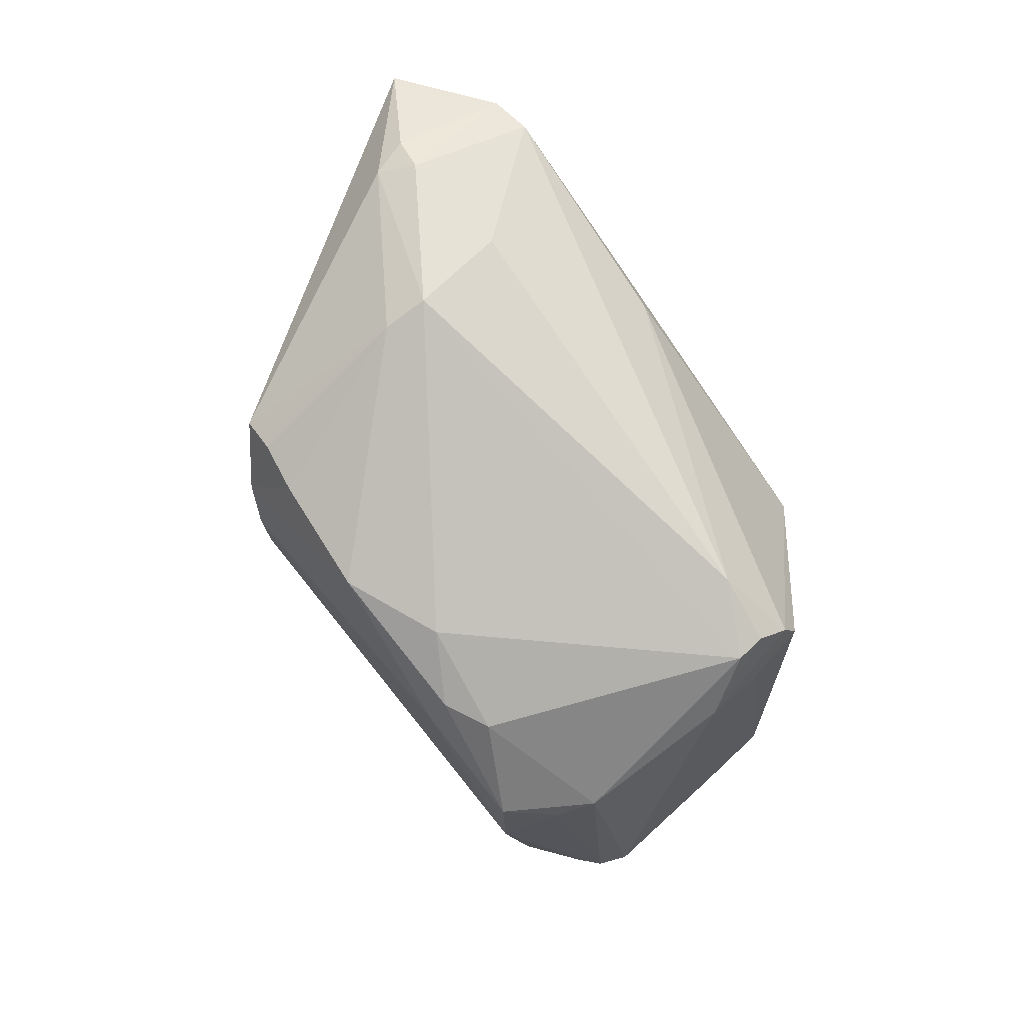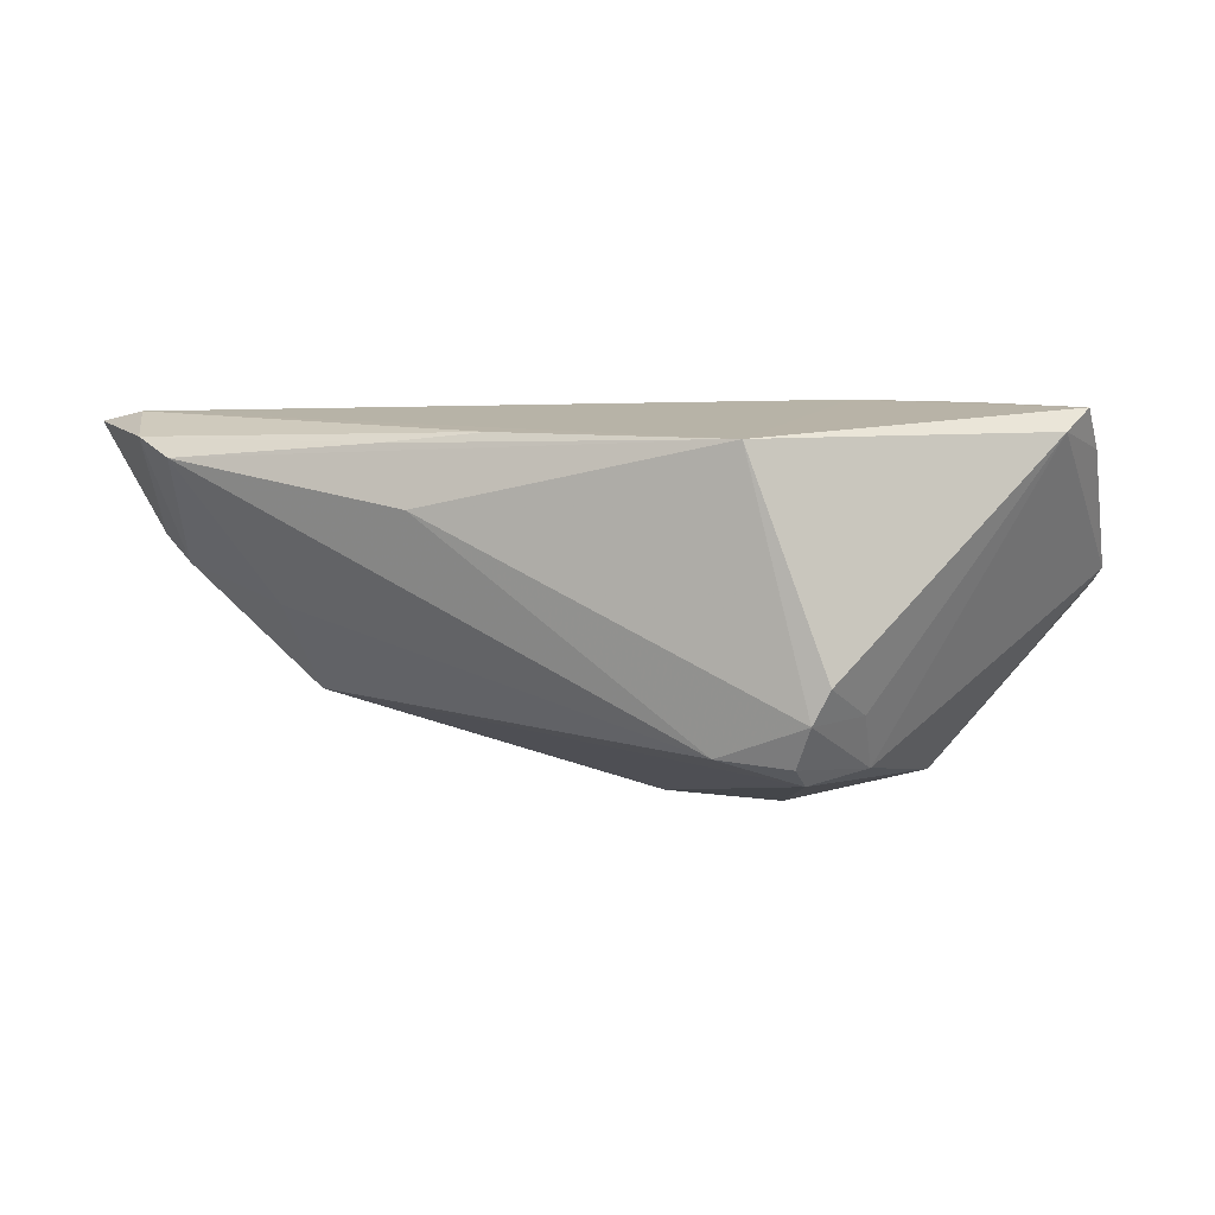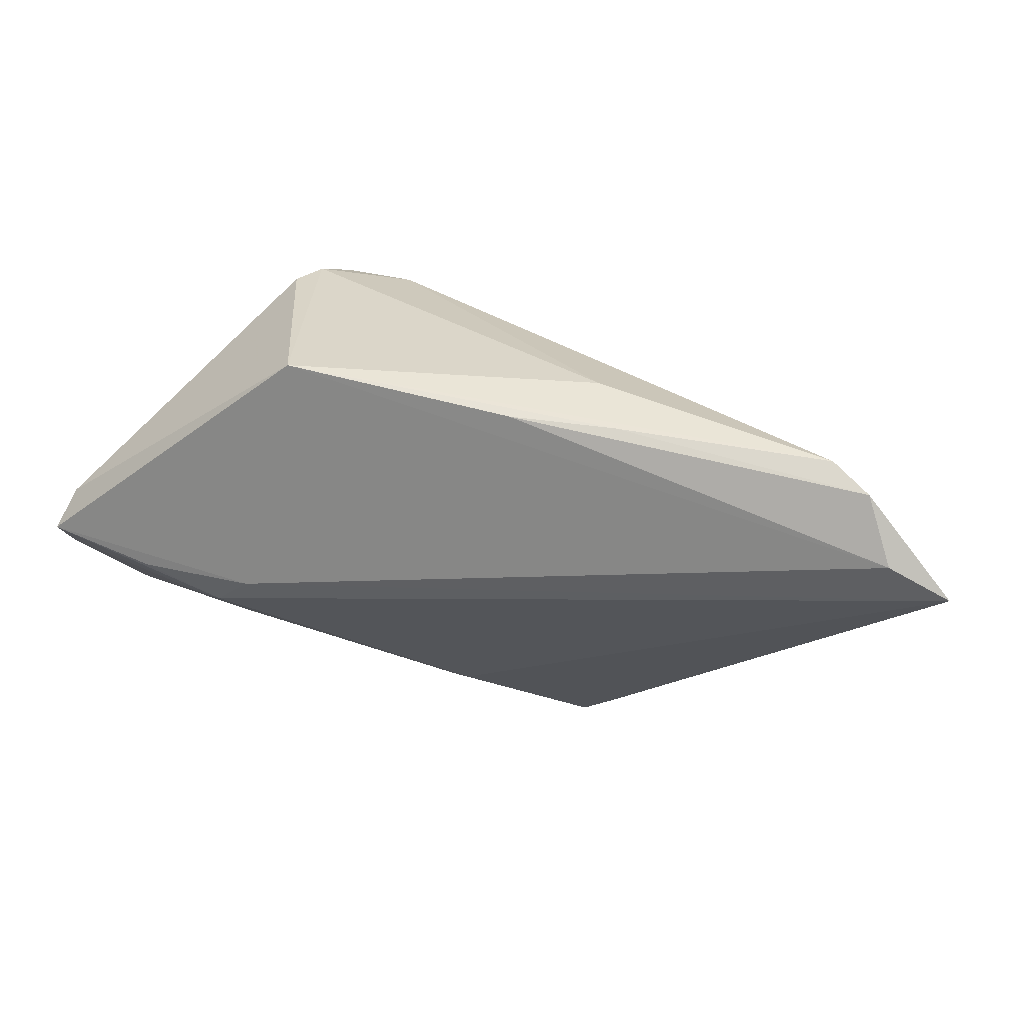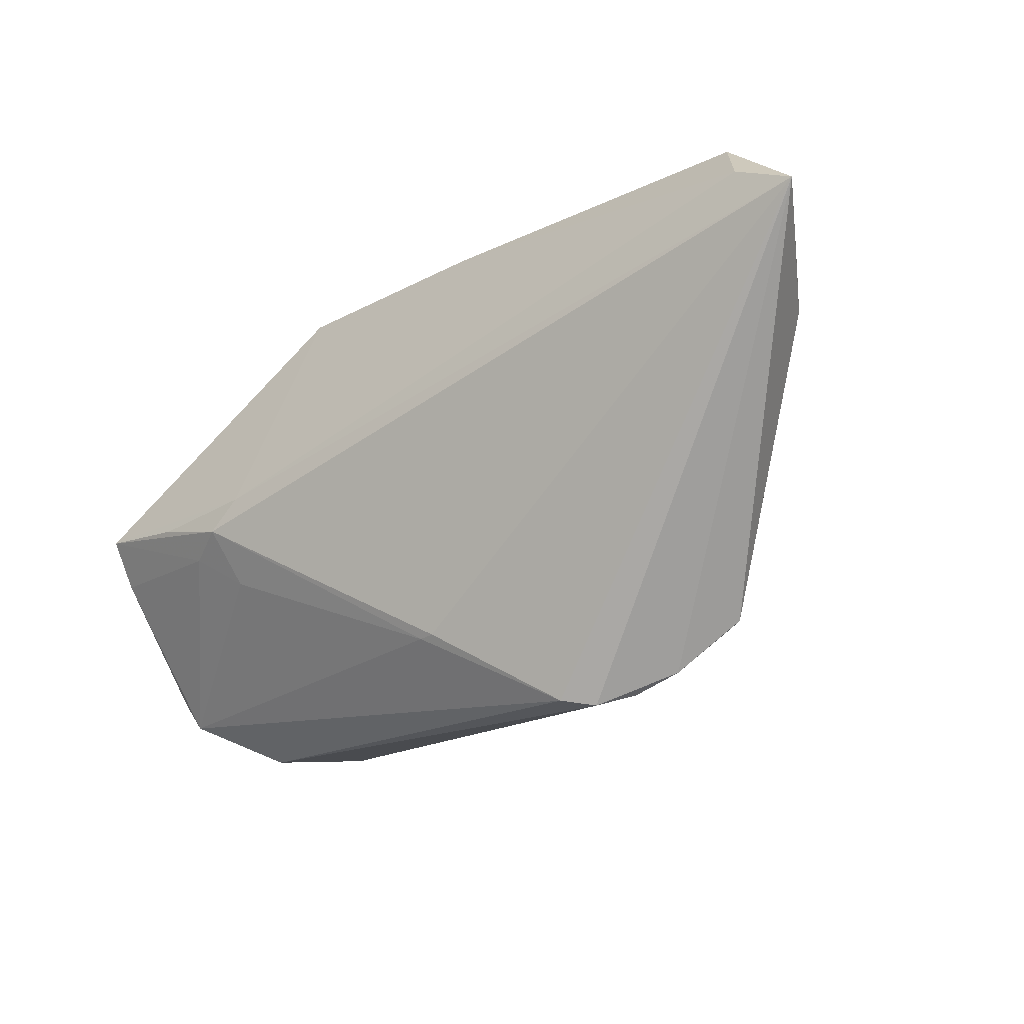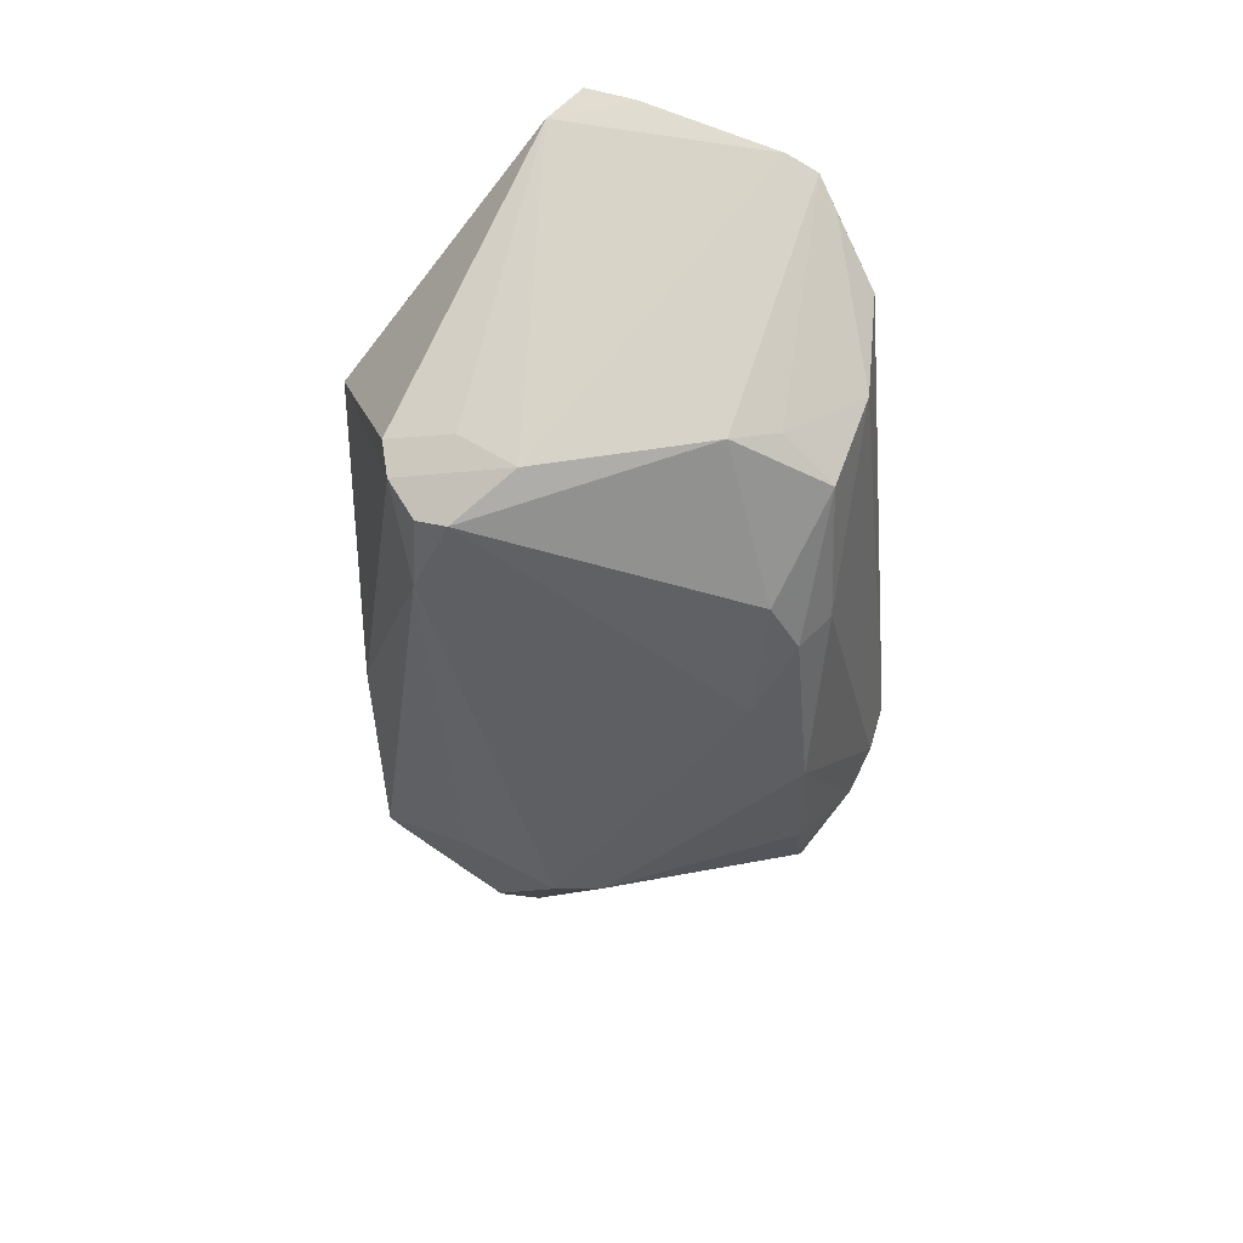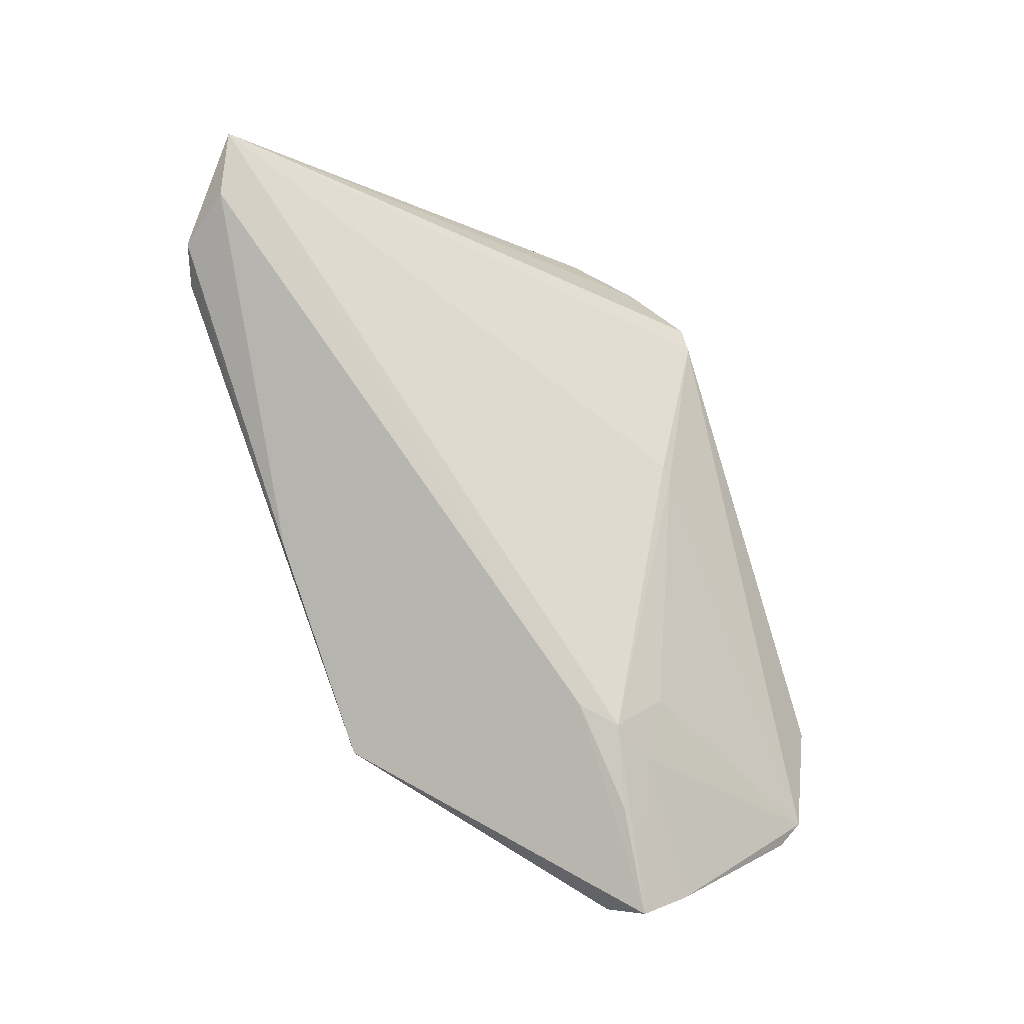
<metadata>
{"format":"obj","ext":"obj","renderer":"f3d","projection":"perspective","resolution":1024,"background":"white","views":[{"elev":-73.1,"azim":124.9,"up":"+Z"},{"elev":-7.6,"azim":-161.2,"up":"+Z"},{"elev":44.1,"azim":13.0,"up":"+Y"},{"elev":-23.2,"azim":37.0,"up":"+Y"},{"elev":-54.7,"azim":-89.0,"up":"+Z"},{"elev":79.5,"azim":-110.0,"up":"+Z"}]}
</metadata>
<code>
v 0.04648 0.01644 0.005339
v -0.02965 -0.02216 -0.01884
v -0.03504 -0.0168 -0.01705
v -0.01152 -0.01883 -0.02141
v -0.05055 -0.02309 0.001396
v 0.04143 0.03108 0.01474
v -0.02772 0.02049 -0.021
v -0.05502 0.007161 0.01593
v -0.05558 -0.01794 0.004621
v 0.04609 0.02955 0.01782
v -0.0302 0.0234 -0.01676
v -0.02791 0.01701 -0.0225
v -0.03433 0.01618 -0.01505
v 0.05705 0.01935 0.0225
v 0.02255 -0.02045 -0.01172
v -0.05387 -0.02135 0.00341
v -0.03255 0.02407 -0.01295
v -0.03273 -0.008333 0.01783
v -0.04286 -0.02704 -0.002215
v 0.02838 -0.0202 -0.008605
v -0.01313 -0.02247 -0.01806
v -0.03336 0.009741 -0.02019
v -0.03404 -0.001806 0.02249
v -0.04391 0.00102 0.02134
v 0.0496 0.023 0.0224
v 0.03266 0.008695 -0.009362
v -0.00326 -0.02042 0.01261
v 0.01914 -0.02957 -0.0001559
v 0.003125 0.03075 0.01516
v -0.02517 0.03108 0.01238
v -0.05705 -0.002605 0.01574
v -0.002658 -0.01396 -0.02085
v -0.03564 -0.01118 -0.0191
v 0.03252 0.002695 -0.00954
v 0.01554 -0.03108 0.003309
v -0.05703 0.003104 0.01935
v 0.04986 0.01618 0.008907
v 0.03184 -0.02128 -0.004484
v 0.01206 -0.03048 0.006055
v 0.04855 0.01159 0.006615
v 0.01236 0.03108 0.007149
v 0.03287 0.01959 -0.0006966
v -0.01887 0.02128 -0.01968
v -0.005277 -0.02054 0.01236
v -0.01704 -0.01568 -0.02235
v 0.02416 -0.02713 -0.002068
v -0.02997 0.001838 0.0225
v 0.01585 0.03105 0.01474
v -0.03569 -0.026 -0.01117
v 0.008742 -0.02027 -0.01753
v 0.01771 -0.02171 -0.01198
v -0.03905 -0.004026 0.01978
f 47 30 36
f 14 47 23
f 19 39 16
f 12 26 32
f 33 16 9
f 25 47 14
f 30 47 25
f 42 1 26
f 6 1 42
f 24 47 36
f 36 23 24
f 24 23 47
f 44 16 39
f 52 23 36
f 15 34 20
f 20 34 38
f 15 51 50
f 50 34 15
f 26 34 50
f 50 32 26
f 9 16 31
f 31 52 36
f 16 52 31
f 9 31 8
f 8 31 36
f 36 30 8
f 22 33 9
f 9 8 22
f 22 8 13
f 12 33 22
f 13 11 22
f 30 25 29
f 30 6 41
f 41 11 30
f 10 1 6
f 10 25 14
f 10 29 25
f 37 10 14
f 1 10 37
f 6 42 43
f 43 41 6
f 11 41 43
f 43 26 12
f 43 42 26
f 19 16 5
f 5 49 19
f 16 49 5
f 16 33 3
f 3 49 16
f 3 33 2
f 2 49 3
f 18 44 23
f 16 44 18
f 23 52 18
f 18 52 16
f 14 23 27
f 23 44 27
f 27 39 14
f 27 44 39
f 46 51 15
f 15 20 46
f 46 50 51
f 28 50 46
f 46 20 38
f 46 38 14
f 49 28 35
f 35 39 19
f 19 49 35
f 28 46 35
f 14 39 35
f 35 46 14
f 32 50 4
f 17 11 13
f 13 8 17
f 30 11 17
f 17 8 30
f 48 6 30
f 30 29 48
f 48 10 6
f 29 10 48
f 38 34 40
f 14 38 40
f 40 37 14
f 40 34 26
f 26 1 40
f 1 37 40
f 7 43 12
f 11 43 7
f 12 22 7
f 7 22 11
f 2 4 21
f 21 4 50
f 21 50 28
f 21 49 2
f 21 28 49
f 45 4 2
f 2 33 45
f 45 33 12
f 12 32 45
f 32 4 45

</code>
